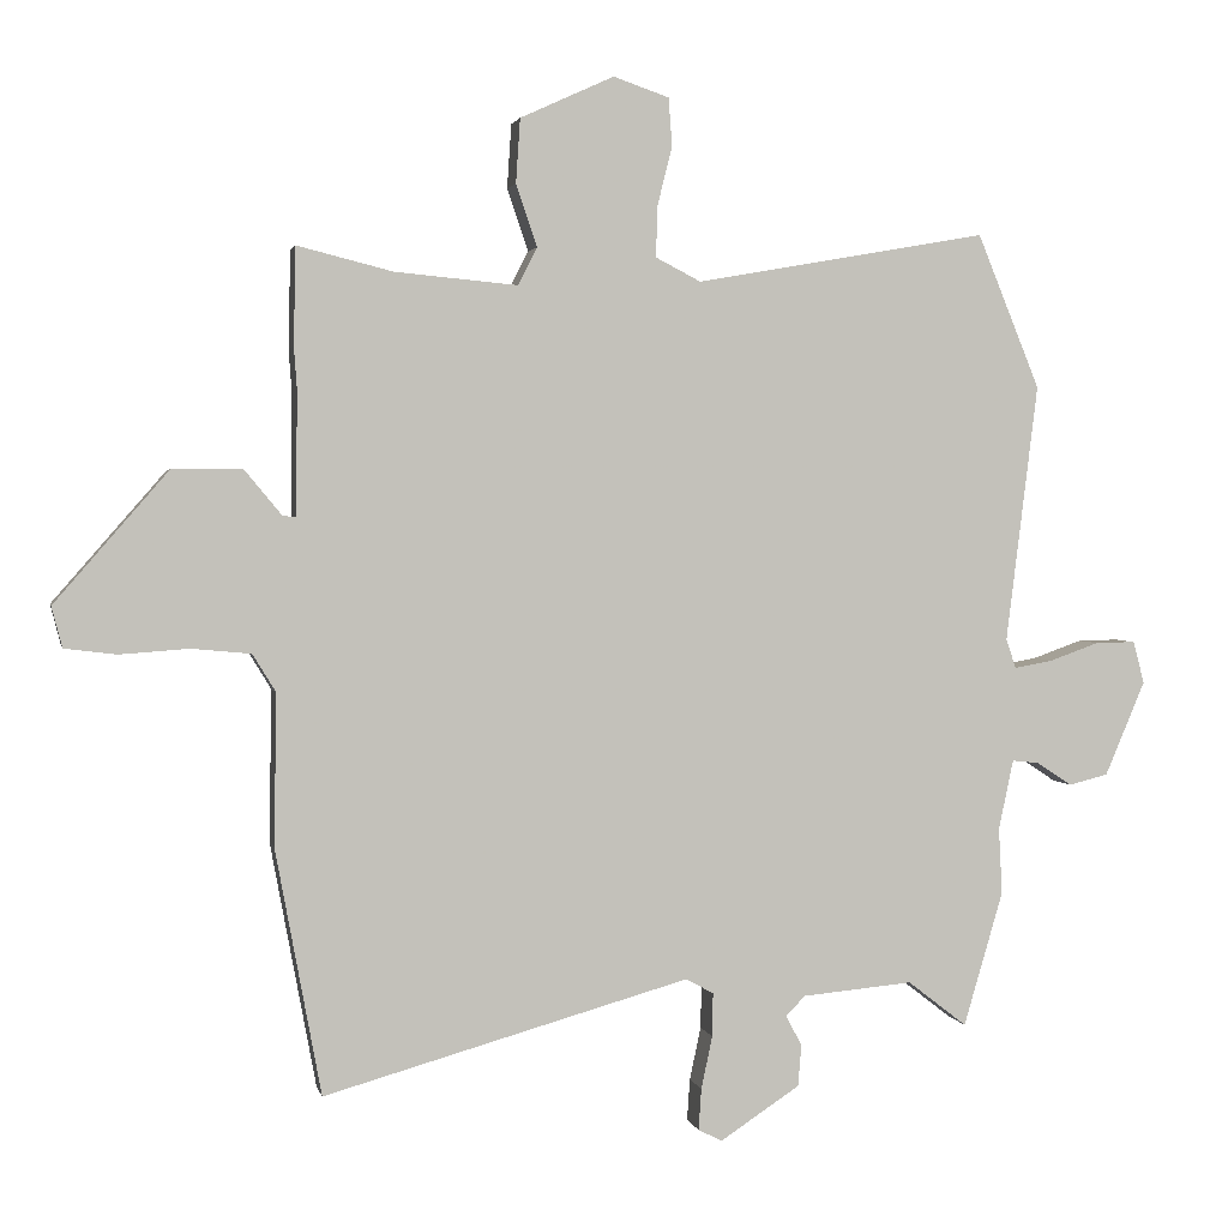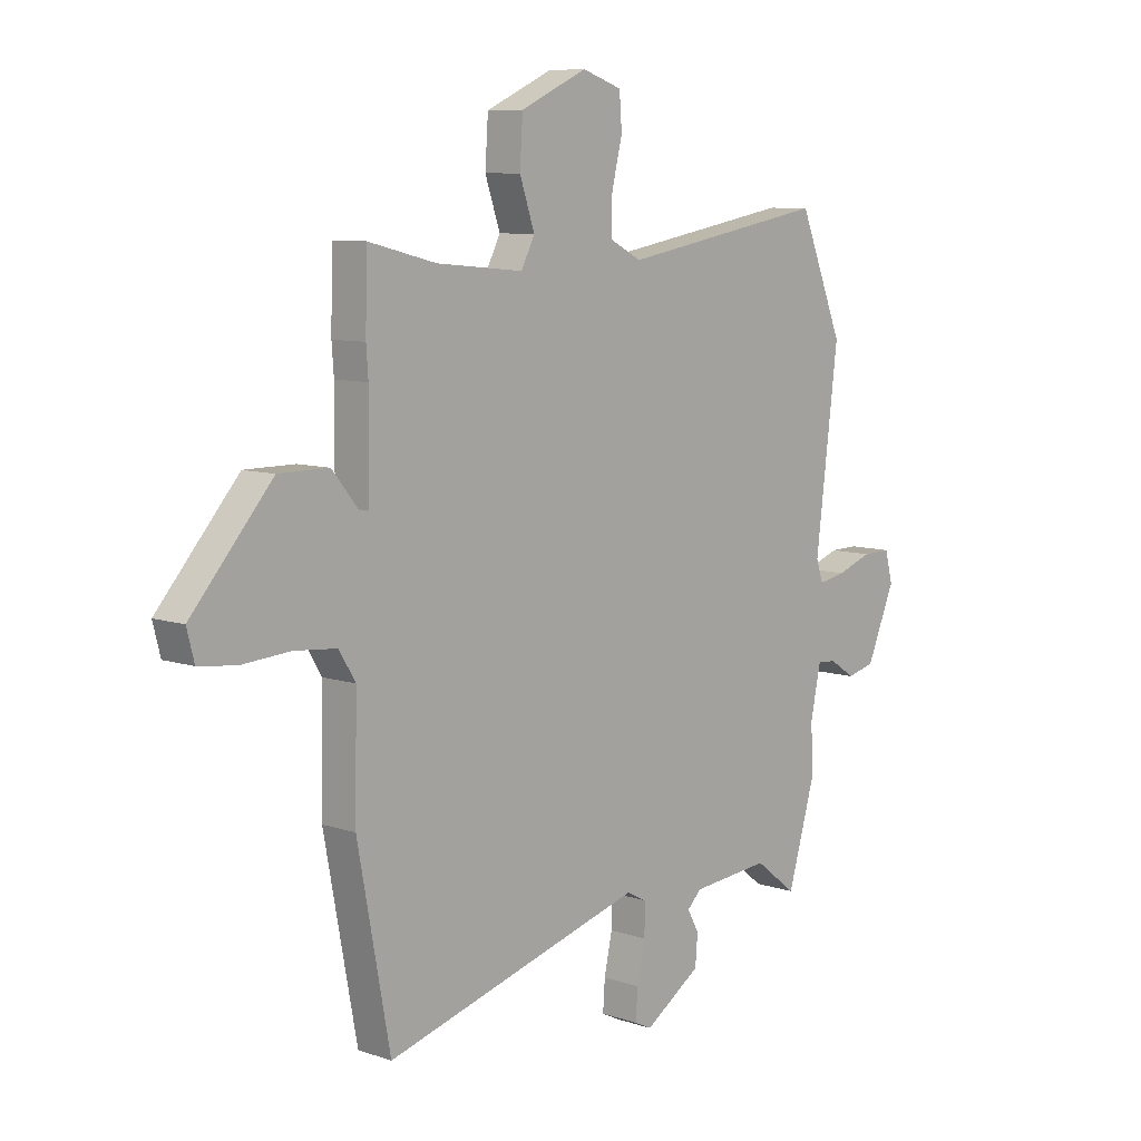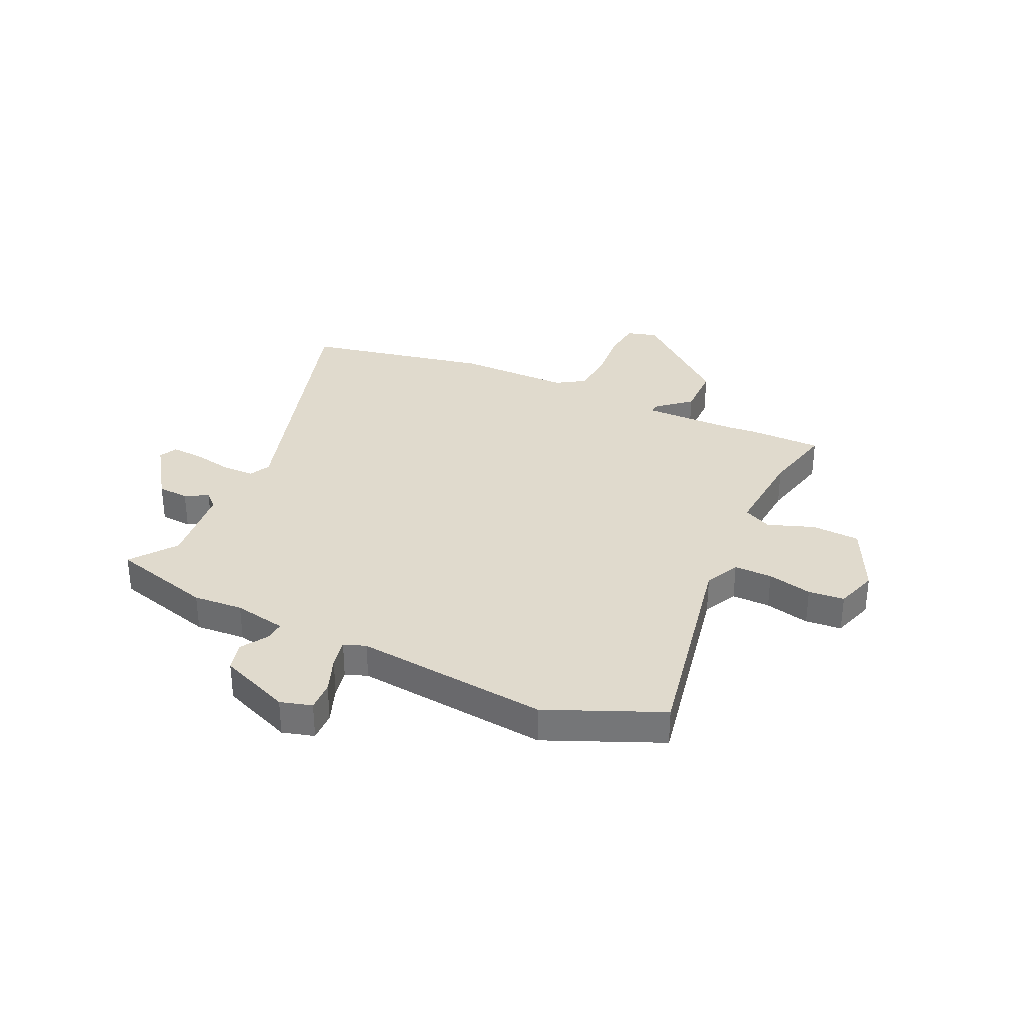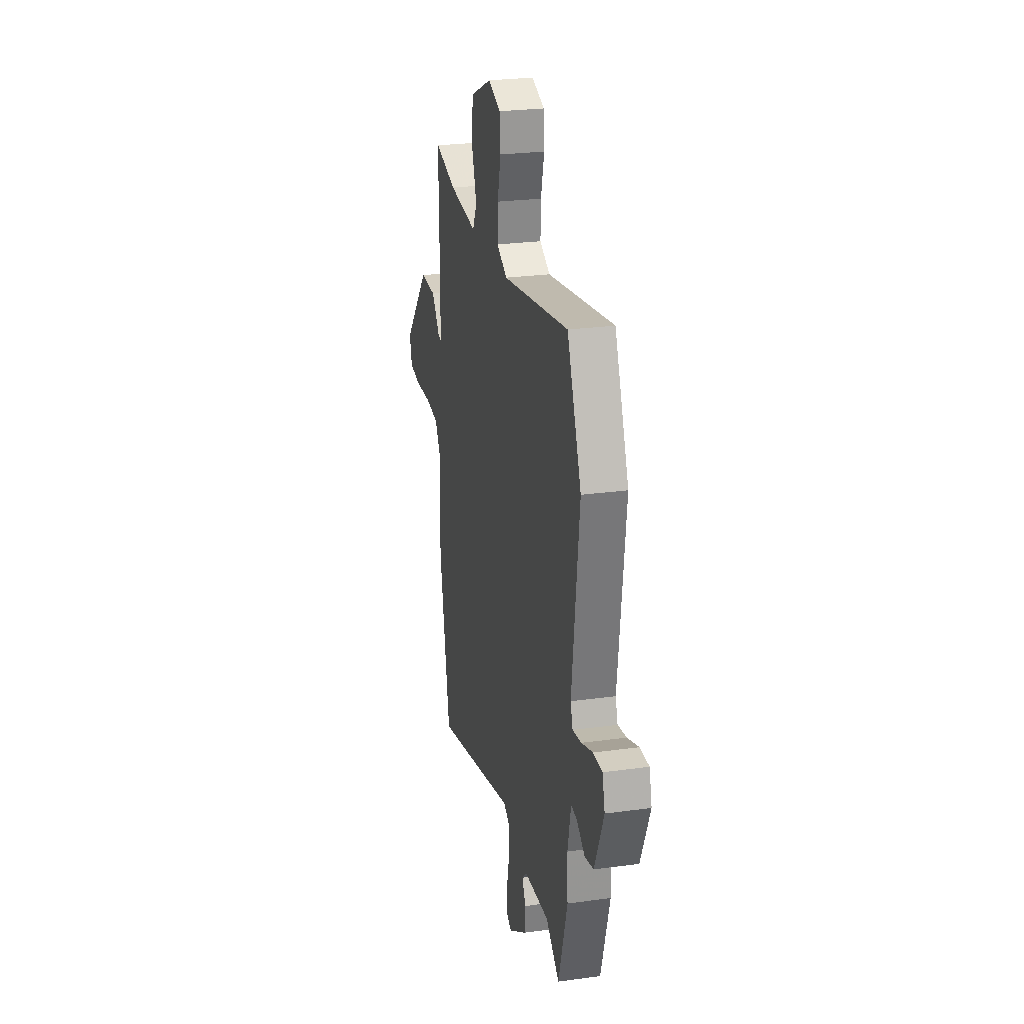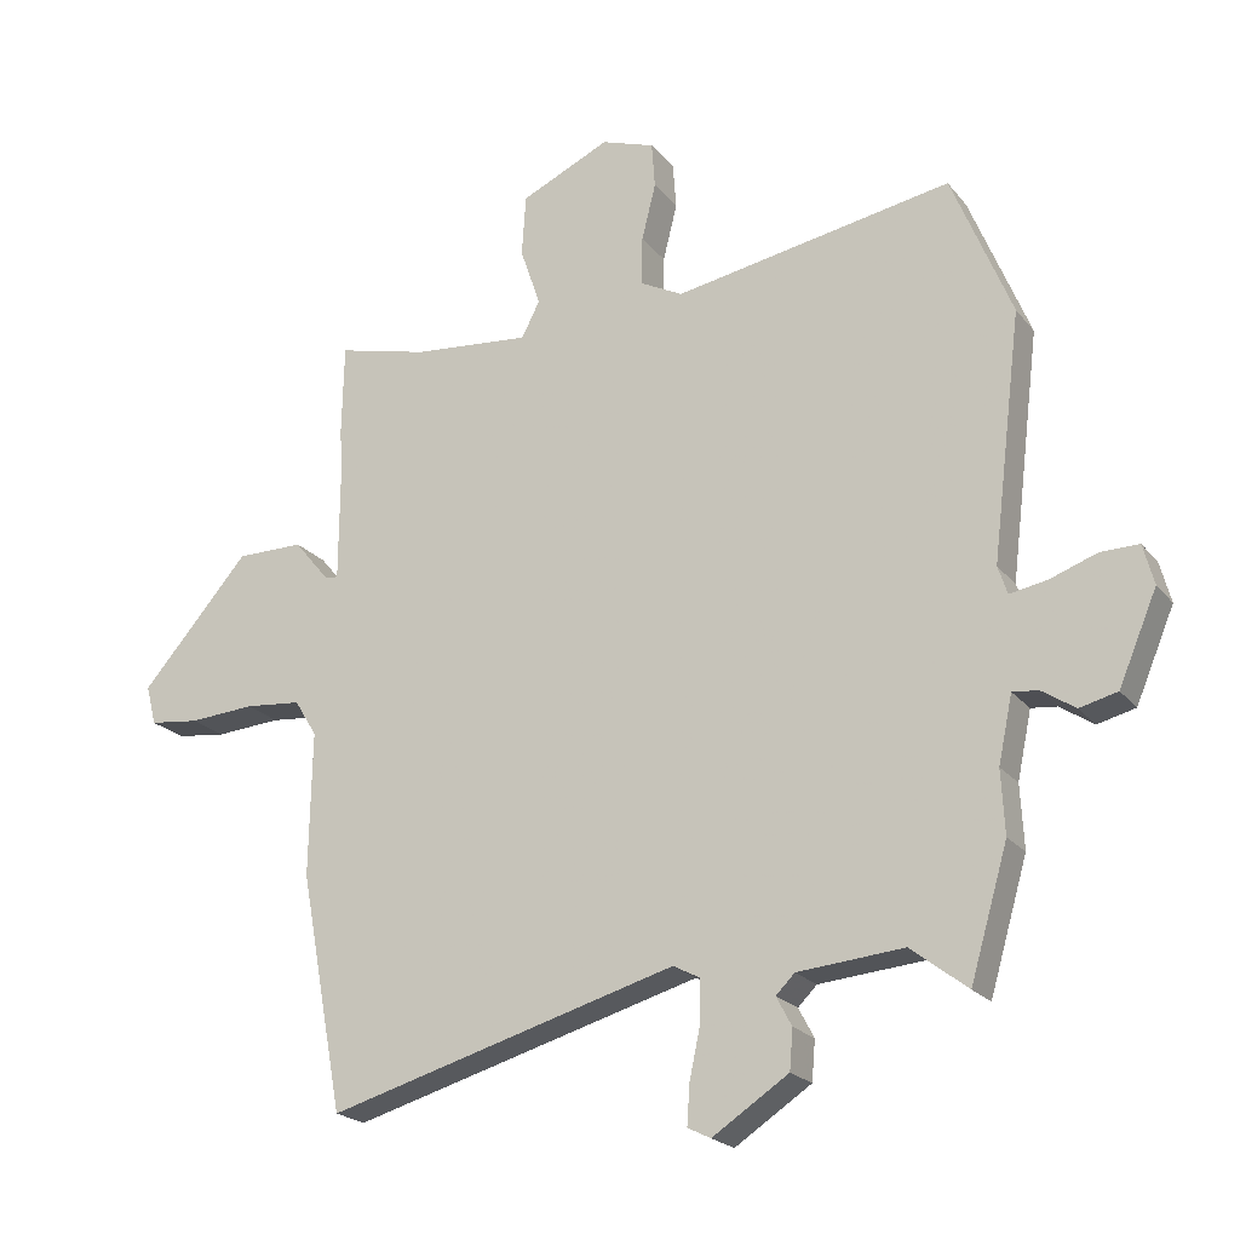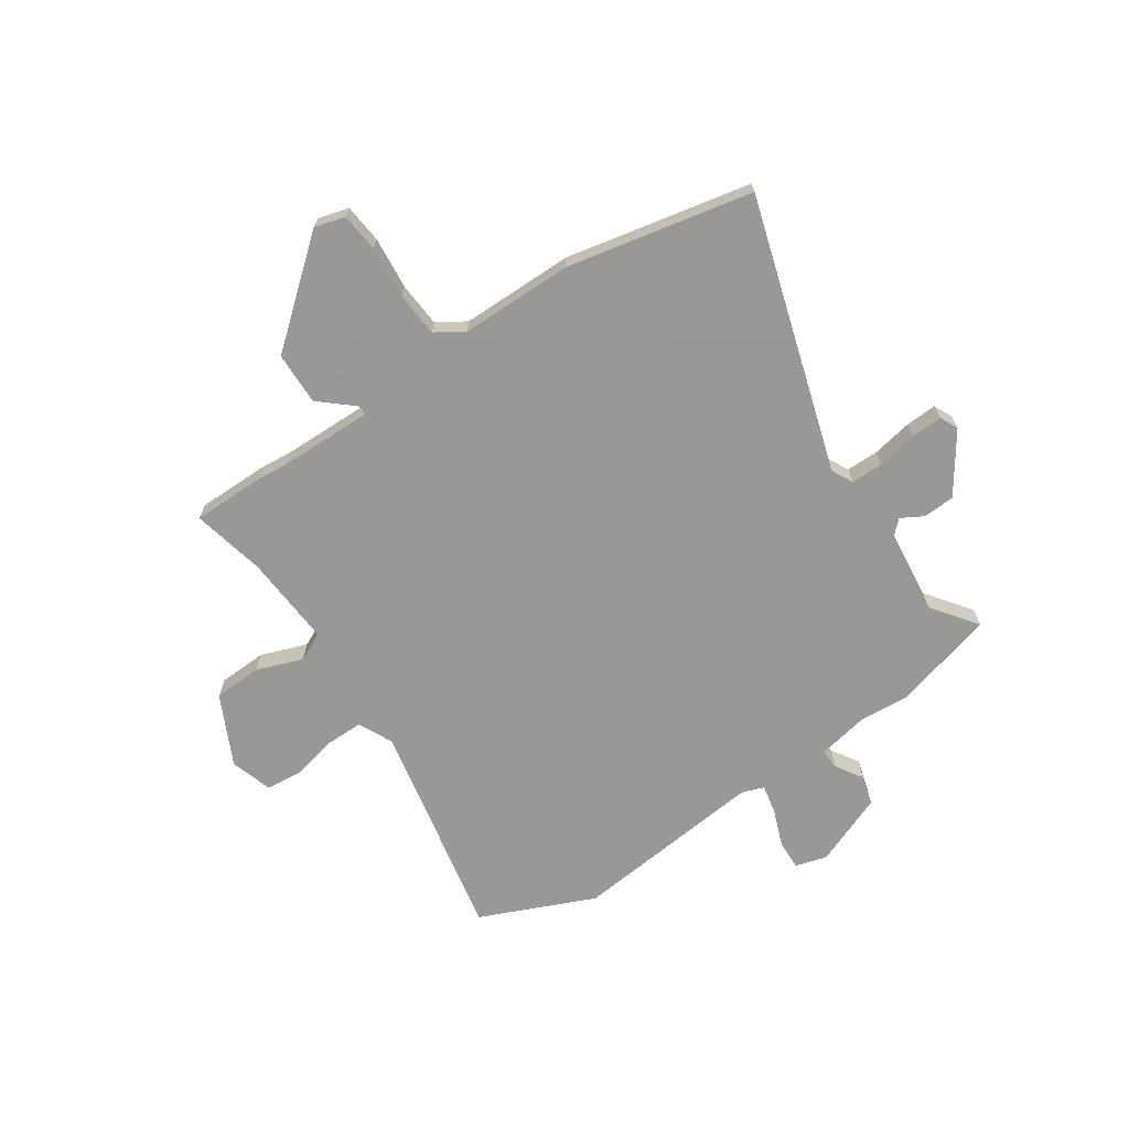
<metadata>
{"format":"obj","ext":"obj","renderer":"f3d","projection":"perspective","resolution":1024,"background":"white","views":[{"elev":2.3,"azim":167.9,"up":"+Z"},{"elev":8.5,"azim":132.4,"up":"+Z"},{"elev":33.0,"azim":-66.1,"up":"+Y"},{"elev":25.9,"azim":-102.3,"up":"+Z"},{"elev":-21.3,"azim":-152.5,"up":"+Z"},{"elev":-68.4,"azim":122.7,"up":"+Y"}]}
</metadata>
<code>
v -0.574 0.07 0.318
v -0.485 0.07 0.536
v -0.071 0.07 0.463
v -0.007 0.07 0.496
v -0.009 0.07 0.568
v -0.03 0.07 0.652
v -0.025 0.07 0.72
v 0.054 0.07 0.747
v 0.187 0.07 0.686
v 0.193 0.07 0.595
v 0.163 0.07 0.507
v 0.19 0.07 0.454
v 0.364 0.07 0.47
v 0.5 0.07 0.504
v 0.503 0.07 0.366
v 0.499 0.07 0.31
v 0.5 0.07 0.131
v 0.52 0.07 0.134
v 0.572 0.07 0.197
v 0.672 0.07 0.197
v 0.833 0.07 0.012
v 0.818 0.07 -0.046
v 0.744 0.07 -0.055
v 0.646 0.07 -0.048
v 0.562 0.07 -0.056
v 0.529 0.07 -0.11
v 0.533 0.07 -0.323
v 0.468 0.07 -0.673
v -0.051 0.07 -0.527
v -0.091 0.07 -0.548
v -0.09 0.07 -0.61
v -0.074 0.07 -0.685
v -0.07 0.07 -0.744
v -0.104 0.07 -0.761
v -0.217 0.07 -0.687
v -0.222 0.07 -0.628
v -0.199 0.07 -0.585
v -0.227 0.07 -0.557
v -0.384 0.07 -0.543
v -0.468 0.07 -0.608
v -0.524 0.07 -0.417
v -0.519 0.07 -0.323
v -0.54 0.07 -0.224
v -0.578 0.07 -0.228
v -0.628 0.07 -0.261
v -0.684 0.07 -0.247
v -0.741 0.07 -0.113
v -0.725 0.07 -0.053
v -0.668 0.07 -0.054
v -0.598 0.07 -0.079
v -0.543 0.07 -0.089
v -0.529 0.07 -0.047
v -0.574 0 0.318
v -0.485 0 0.536
v -0.071 0 0.463
v -0.007 0 0.496
v -0.009 0 0.568
v -0.03 0 0.652
v -0.025 0 0.72
v 0.054 0 0.747
v 0.187 0 0.686
v 0.193 0 0.595
v 0.163 0 0.507
v 0.19 0 0.454
v 0.364 0 0.47
v 0.5 0 0.504
v 0.503 0 0.366
v 0.499 0 0.31
v 0.5 0 0.131
v 0.52 0 0.134
v 0.572 0 0.197
v 0.672 0 0.197
v 0.833 0 0.012
v 0.818 0 -0.046
v 0.744 0 -0.055
v 0.646 0 -0.048
v 0.562 0 -0.056
v 0.529 0 -0.11
v 0.533 0 -0.323
v 0.468 0 -0.673
v -0.051 0 -0.527
v -0.091 0 -0.548
v -0.09 0 -0.61
v -0.074 0 -0.685
v -0.07 0 -0.744
v -0.104 0 -0.761
v -0.217 0 -0.687
v -0.222 0 -0.628
v -0.199 0 -0.585
v -0.227 0 -0.557
v -0.384 0 -0.543
v -0.468 0 -0.608
v -0.524 0 -0.417
v -0.519 0 -0.323
v -0.54 0 -0.224
v -0.578 0 -0.228
v -0.628 0 -0.261
v -0.684 0 -0.247
v -0.741 0 -0.113
v -0.725 0 -0.053
v -0.668 0 -0.054
v -0.598 0 -0.079
v -0.543 0 -0.089
v -0.529 0 -0.047
f 48 49 50
f 47 48 50
f 46 47 50
f 45 46 50
f 44 45 50
f 43 44 50 51
f 42 43 51 52
f 39 40 41 42
f 38 39 42 52
f 35 36 37
f 34 35 37
f 33 34 37
f 32 33 37
f 31 32 37
f 52 1 2
f 38 52 2
f 37 38 2
f 31 37 2
f 30 31 2
f 26 27 28 29
f 30 2 3
f 29 30 3
f 26 29 3
f 25 26 3
f 22 23 24
f 21 22 24
f 20 21 24
f 19 20 24
f 18 19 24
f 17 18 24 25
f 13 14 15 16
f 12 13 16 17
f 9 10 11
f 8 9 11
f 7 8 11
f 6 7 11
f 5 6 11
f 4 5 11 12
f 12 17 25
f 4 12 25
f 3 4 25
f 102 101 100
f 102 100 99
f 102 99 98
f 102 98 97
f 102 97 96
f 103 102 96 95
f 104 103 95 94
f 94 93 92 91
f 104 94 91 90
f 89 88 87
f 89 87 86
f 89 86 85
f 89 85 84
f 89 84 83
f 54 53 104
f 54 104 90
f 54 90 89
f 54 89 83
f 54 83 82
f 81 80 79 78
f 55 54 82
f 55 82 81
f 55 81 78
f 55 78 77
f 76 75 74
f 76 74 73
f 76 73 72
f 76 72 71
f 76 71 70
f 77 76 70 69
f 68 67 66 65
f 69 68 65 64
f 63 62 61
f 63 61 60
f 63 60 59
f 63 59 58
f 63 58 57
f 64 63 57 56
f 77 69 64
f 77 64 56
f 77 56 55
f 1 53 54 2
f 2 54 55 3
f 3 55 56 4
f 4 56 57 5
f 5 57 58 6
f 6 58 59 7
f 7 59 60 8
f 8 60 61 9
f 9 61 62 10
f 10 62 63 11
f 11 63 64 12
f 12 64 65 13
f 13 65 66 14
f 14 66 67 15
f 15 67 68 16
f 16 68 69 17
f 17 69 70 18
f 18 70 71 19
f 19 71 72 20
f 20 72 73 21
f 21 73 74 22
f 22 74 75 23
f 23 75 76 24
f 24 76 77 25
f 25 77 78 26
f 26 78 79 27
f 27 79 80 28
f 28 80 81 29
f 29 81 82 30
f 30 82 83 31
f 31 83 84 32
f 32 84 85 33
f 33 85 86 34
f 34 86 87 35
f 35 87 88 36
f 36 88 89 37
f 37 89 90 38
f 38 90 91 39
f 39 91 92 40
f 40 92 93 41
f 41 93 94 42
f 42 94 95 43
f 43 95 96 44
f 44 96 97 45
f 45 97 98 46
f 46 98 99 47
f 47 99 100 48
f 48 100 101 49
f 49 101 102 50
f 50 102 103 51
f 51 103 104 52
f 52 104 53 1

</code>
